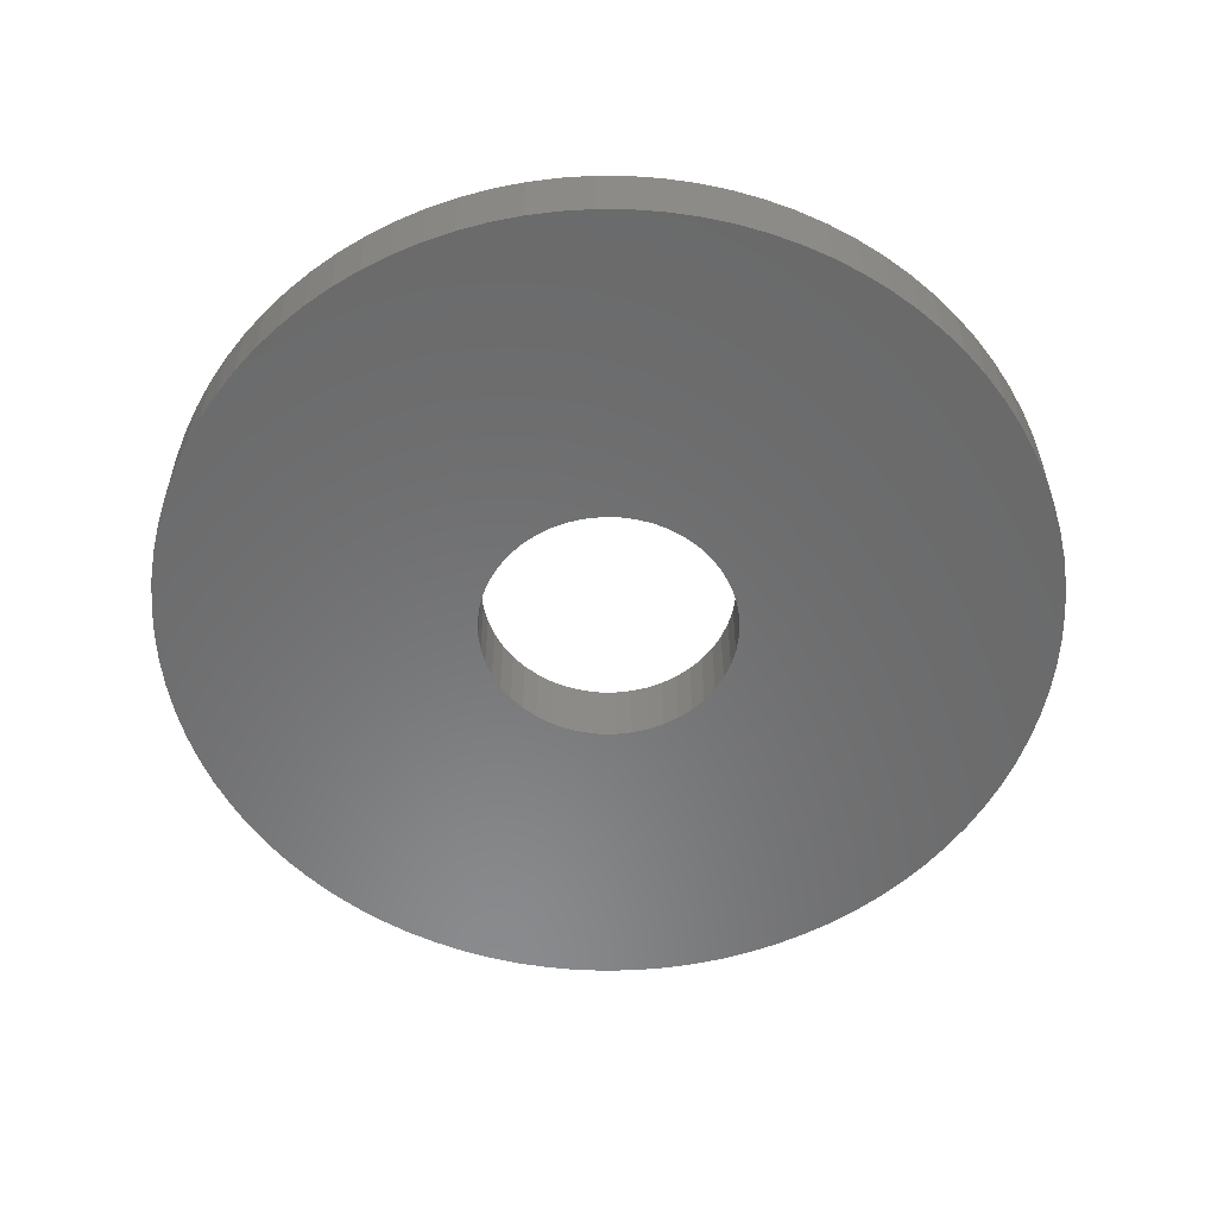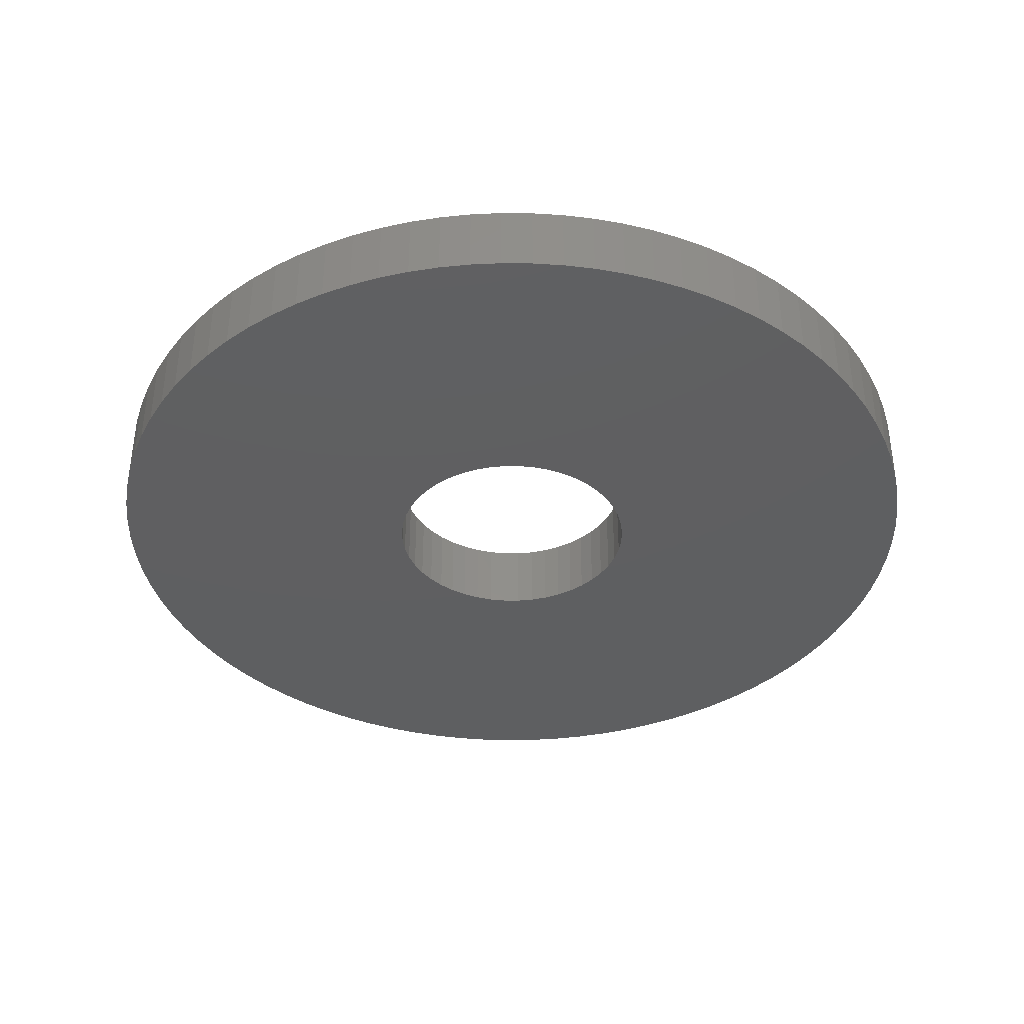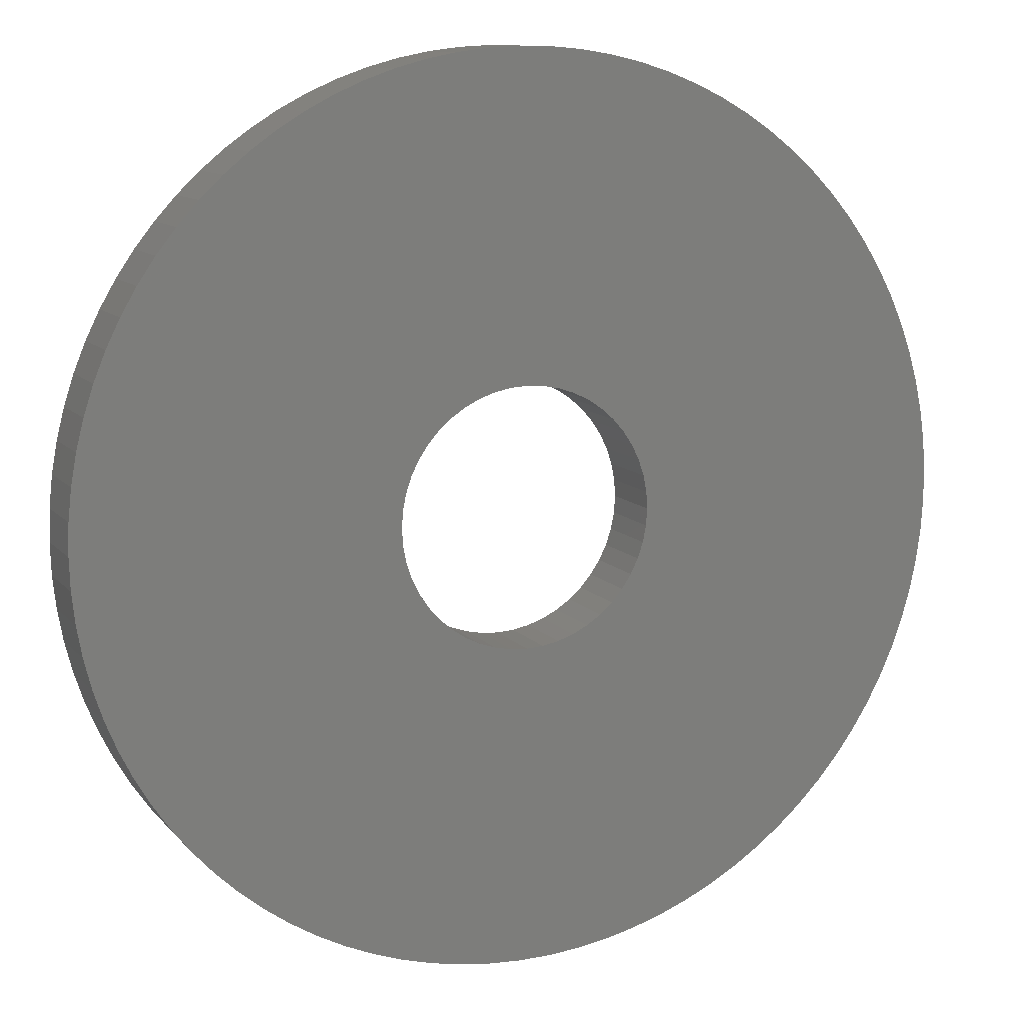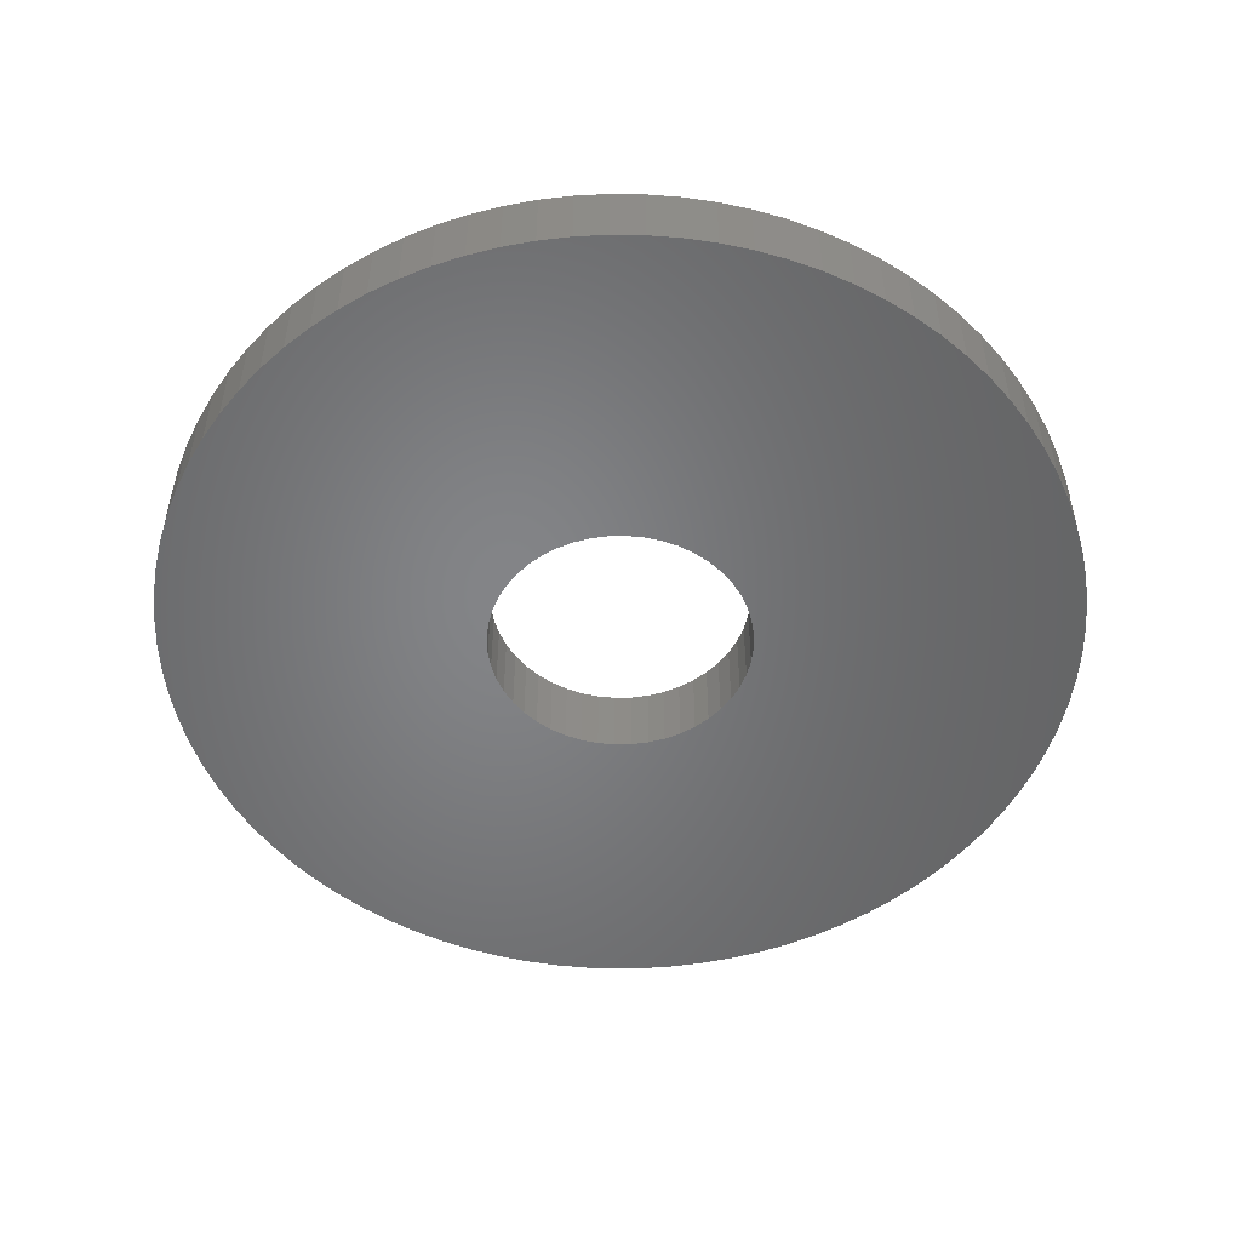
<metadata>
{"format":"stl","ext":"stl","renderer":"f3d","projection":"perspective","resolution":1024,"background":"white","views":[{"elev":-56.4,"azim":33.0,"up":"+Y"},{"elev":-38.4,"azim":93.4,"up":"+Y"},{"elev":11.0,"azim":-23.5,"up":"+Z"},{"elev":-51.9,"azim":117.5,"up":"+Y"}]}
</metadata>
<code>
# stl→obj: 274 verts, 548 faces
v -0.07138 0.0405 0.009398
v -0.07138 0 0.009398
v -0.072 0.0405 0
v -0.072 0 0
v -0.07138 0.0405 -0.009398
v -0.07138 0 -0.009398
v -0.06955 0.0405 -0.01863
v -0.06955 0 -0.01863
v -0.06652 0.0405 -0.02755
v -0.06652 0 -0.02755
v -0.06235 0.0405 -0.036
v -0.06235 0 -0.036
v -0.05712 0.0405 -0.04383
v -0.05712 0 -0.04383
v -0.05091 0.0405 -0.05091
v -0.05091 0 -0.05091
v -0.04383 0.0405 -0.05712
v -0.04383 0 -0.05712
v -0.036 0.0405 -0.06235
v -0.036 0 -0.06235
v -0.02755 0.0405 -0.06652
v -0.02755 0 -0.06652
v -0.01863 0.0405 -0.06955
v -0.01863 0 -0.06955
v -0.009398 0.0405 -0.07138
v -0.009398 0 -0.07138
v 0 0.0405 -0.072
v 0 0 -0.072
v 0.009398 0.0405 -0.07138
v 0.009398 0 -0.07138
v 0.01863 0.0405 -0.06955
v 0.01863 0 -0.06955
v 0.02755 0.0405 -0.06652
v 0.02755 0 -0.06652
v 0.036 0.0405 -0.06235
v 0.036 0 -0.06235
v 0.04383 0.0405 -0.05712
v 0.04383 0 -0.05712
v 0.05091 0.0405 -0.05091
v 0.05091 0 -0.05091
v 0.05712 0.0405 -0.04383
v 0.05712 0 -0.04383
v 0.06235 0.0405 -0.036
v 0.06235 0 -0.036
v 0.06652 0.0405 -0.02755
v 0.06652 0 -0.02755
v 0.06955 0.0405 -0.01863
v 0.06955 0 -0.01863
v 0.07138 0.0405 -0.009398
v 0.07138 0 -0.009398
v 0.072 0.0405 0
v 0.072 0 0
v 0.07138 0.0405 0.009398
v 0.07138 0 0.009398
v 0.06955 0.0405 0.01863
v 0.06955 0 0.01863
v 0.06652 0.0405 0.02755
v 0.06652 0 0.02755
v 0.06235 0.0405 0.036
v 0.06235 0 0.036
v 0.05712 0.0405 0.04383
v 0.05712 0 0.04383
v 0.05091 0.0405 0.05091
v 0.05091 0 0.05091
v 0.04383 0.0405 0.05712
v 0.04383 0 0.05712
v 0.036 0.0405 0.06235
v 0.036 0 0.06235
v 0.02755 0.0405 0.06652
v 0.02755 0 0.06652
v 0.01863 0.0405 0.06955
v 0.01863 0 0.06955
v 0.009398 0.0405 0.07138
v 0.009398 0 0.07138
v 0 0.0405 0.072
v 0 0 0.072
v -0.009398 0.0405 0.07138
v -0.009398 0 0.07138
v -0.01863 0.0405 0.06955
v -0.01863 0 0.06955
v -0.02755 0.0405 0.06652
v -0.02755 0 0.06652
v -0.036 0.0405 0.06235
v -0.036 0 0.06235
v -0.04383 0.0405 0.05712
v -0.04383 0 0.05712
v -0.05091 0.0405 0.05091
v -0.05091 0 0.05091
v -0.05712 0.0405 0.04383
v -0.05712 0 0.04383
v -0.06235 0.0405 0.036
v -0.06235 0 0.036
v -0.06652 0.0405 0.02755
v -0.06652 0 0.02755
v -0.06955 0.0405 0.01863
v -0.06955 0 0.01863
v -0.2494 0.0405 -0.01764
v -0.2494 0 -0.01764
v -0.25 0.0405 0
v -0.25 0 0
v -0.2494 0.0405 0.01764
v -0.2494 0 0.01764
v -0.2475 0.0405 0.03518
v -0.2475 0 0.03518
v -0.2444 0.0405 0.05255
v -0.2444 0 0.05255
v -0.2401 0.0405 0.06966
v -0.2401 0 0.06966
v -0.2346 0.0405 0.08643
v -0.2346 0 0.08643
v -0.2279 0.0405 0.1028
v -0.2279 0 0.1028
v -0.2201 0.0405 0.1186
v -0.2201 0 0.1186
v -0.2112 0.0405 0.1338
v -0.2112 0 0.1338
v -0.2012 0.0405 0.1484
v -0.2012 0 0.1484
v -0.1902 0.0405 0.1622
v -0.1902 0 0.1622
v -0.1783 0.0405 0.1752
v -0.1783 0 0.1752
v -0.1655 0.0405 0.1874
v -0.1655 0 0.1874
v -0.1519 0.0405 0.1986
v -0.1519 0 0.1986
v -0.1375 0.0405 0.2088
v -0.1375 0 0.2088
v -0.1224 0.0405 0.218
v -0.1224 0 0.218
v -0.1068 0.0405 0.2261
v -0.1068 0 0.2261
v -0.09055 0.0405 0.233
v -0.09055 0 0.233
v -0.07389 0.0405 0.2388
v -0.07389 0 0.2388
v -0.05686 0.0405 0.2434
v -0.05686 0 0.2434
v -0.03954 0.0405 0.2469
v -0.03954 0 0.2469
v -0.02203 0.0405 0.249
v -0.02203 0 0.249
v -0.004412 0.0405 0.25
v -0.004412 0 0.25
v 0.01323 0.0405 0.2497
v 0.01323 0 0.2497
v 0.03081 0.0405 0.2481
v 0.03081 0 0.2481
v 0.04823 0.0405 0.2453
v 0.04823 0 0.2453
v 0.06542 0.0405 0.2413
v 0.06542 0 0.2413
v 0.08227 0.0405 0.2361
v 0.08227 0 0.2361
v 0.09872 0.0405 0.2297
v 0.09872 0 0.2297
v 0.1147 0.0405 0.2221
v 0.1147 0 0.2221
v 0.1301 0.0405 0.2135
v 0.1301 0 0.2135
v 0.1448 0.0405 0.2038
v 0.1448 0 0.2038
v 0.1588 0.0405 0.1931
v 0.1588 0 0.1931
v 0.172 0.0405 0.1814
v 0.172 0 0.1814
v 0.1844 0.0405 0.1688
v 0.1844 0 0.1688
v 0.1958 0.0405 0.1554
v 0.1958 0 0.1554
v 0.2063 0.0405 0.1412
v 0.2063 0 0.1412
v 0.2158 0.0405 0.1263
v 0.2158 0 0.1263
v 0.2241 0.0405 0.1107
v 0.2241 0 0.1107
v 0.2314 0.0405 0.09465
v 0.2314 0 0.09465
v 0.2375 0.0405 0.07809
v 0.2375 0 0.07809
v 0.2424 0.0405 0.06115
v 0.2424 0 0.06115
v 0.2461 0.0405 0.0439
v 0.2461 0 0.0439
v 0.2486 0.0405 0.02643
v 0.2486 0 0.02643
v 0.2498 0.0405 0.008823
v 0.2498 0 0.008823
v 0.2498 0.0405 -0.008823
v 0.2498 0 -0.008823
v 0.2486 0.0405 -0.02643
v 0.2486 0 -0.02643
v 0.2461 0.0405 -0.0439
v 0.2461 0 -0.0439
v 0.2424 0.0405 -0.06115
v 0.2424 0 -0.06115
v 0.2375 0.0405 -0.07809
v 0.2375 0 -0.07809
v 0.2314 0.0405 -0.09465
v 0.2314 0 -0.09465
v 0.2241 0.0405 -0.1107
v 0.2241 0 -0.1107
v 0.2158 0.0405 -0.1263
v 0.2158 0 -0.1263
v 0.2063 0.0405 -0.1412
v 0.2063 0 -0.1412
v 0.1958 0.0405 -0.1554
v 0.1958 0 -0.1554
v 0.1844 0.0405 -0.1688
v 0.1844 0 -0.1688
v 0.172 0.0405 -0.1814
v 0.172 0 -0.1814
v 0.1588 0.0405 -0.1931
v 0.1588 0 -0.1931
v 0.1448 0.0405 -0.2038
v 0.1448 0 -0.2038
v 0.1301 0.0405 -0.2135
v 0.1301 0 -0.2135
v 0.1147 0.0405 -0.2221
v 0.1147 0 -0.2221
v 0.09872 0.0405 -0.2297
v 0.09872 0 -0.2297
v 0.08227 0.0405 -0.2361
v 0.08227 0 -0.2361
v 0.06542 0.0405 -0.2413
v 0.06542 0 -0.2413
v 0.04823 0.0405 -0.2453
v 0.04823 0 -0.2453
v 0.03081 0.0405 -0.2481
v 0.03081 0 -0.2481
v 0.01323 0.0405 -0.2497
v 0.01323 0 -0.2497
v -0.004412 0.0405 -0.25
v -0.004412 0 -0.25
v -0.02203 0.0405 -0.249
v -0.02203 0 -0.249
v -0.03954 0.0405 -0.2469
v -0.03954 0 -0.2469
v -0.05686 0.0405 -0.2434
v -0.05686 0 -0.2434
v -0.07389 0.0405 -0.2388
v -0.07389 0 -0.2388
v -0.09055 0.0405 -0.233
v -0.09055 0 -0.233
v -0.1068 0.0405 -0.2261
v -0.1068 0 -0.2261
v -0.1224 0.0405 -0.218
v -0.1224 0 -0.218
v -0.1375 0.0405 -0.2088
v -0.1375 0 -0.2088
v -0.1519 0.0405 -0.1986
v -0.1519 0 -0.1986
v -0.1655 0.0405 -0.1874
v -0.1655 0 -0.1874
v -0.1783 0.0405 -0.1752
v -0.1783 0 -0.1752
v -0.1902 0.0405 -0.1622
v -0.1902 0 -0.1622
v -0.2012 0.0405 -0.1484
v -0.2012 0 -0.1484
v -0.2112 0.0405 -0.1338
v -0.2112 0 -0.1338
v -0.2201 0.0405 -0.1186
v -0.2201 0 -0.1186
v -0.2279 0.0405 -0.1028
v -0.2279 0 -0.1028
v -0.2346 0.0405 -0.08643
v -0.2346 0 -0.08643
v -0.2401 0.0405 -0.06966
v -0.2401 0 -0.06966
v -0.2444 0.0405 -0.05255
v -0.2444 0 -0.05255
v -0.2475 0.0405 -0.03518
v -0.2475 0 -0.03518
f 1 2 3
f 3 2 4
f 3 4 5
f 5 4 6
f 5 6 7
f 7 6 8
f 7 8 9
f 9 8 10
f 9 10 11
f 11 10 12
f 11 12 13
f 13 12 14
f 13 14 15
f 15 14 16
f 15 16 17
f 17 16 18
f 17 18 19
f 19 18 20
f 19 20 21
f 21 20 22
f 21 22 23
f 23 22 24
f 23 24 25
f 25 24 26
f 25 26 27
f 27 26 28
f 27 28 29
f 29 28 30
f 29 30 31
f 31 30 32
f 31 32 33
f 33 32 34
f 33 34 35
f 35 34 36
f 35 36 37
f 37 36 38
f 37 38 39
f 39 38 40
f 39 40 41
f 41 40 42
f 41 42 43
f 43 42 44
f 43 44 45
f 45 44 46
f 45 46 47
f 47 46 48
f 47 48 49
f 49 48 50
f 49 50 51
f 51 50 52
f 51 52 53
f 53 52 54
f 53 54 55
f 55 54 56
f 55 56 57
f 57 56 58
f 57 58 59
f 59 58 60
f 59 60 61
f 61 60 62
f 61 62 63
f 63 62 64
f 63 64 65
f 65 64 66
f 65 66 67
f 67 66 68
f 67 68 69
f 69 68 70
f 69 70 71
f 71 70 72
f 71 72 73
f 73 72 74
f 73 74 75
f 75 74 76
f 75 76 77
f 77 76 78
f 77 78 79
f 79 78 80
f 79 80 81
f 81 80 82
f 81 82 83
f 83 82 84
f 83 84 85
f 85 84 86
f 85 86 87
f 87 86 88
f 87 88 89
f 89 88 90
f 89 90 91
f 91 90 92
f 91 92 93
f 93 92 94
f 93 94 95
f 95 94 96
f 95 96 1
f 1 96 2
f 97 98 99
f 99 98 100
f 99 100 101
f 101 100 102
f 101 102 103
f 103 102 104
f 103 104 105
f 105 104 106
f 105 106 107
f 107 106 108
f 107 108 109
f 109 108 110
f 109 110 111
f 111 110 112
f 111 112 113
f 113 112 114
f 113 114 115
f 115 114 116
f 115 116 117
f 117 116 118
f 117 118 119
f 119 118 120
f 119 120 121
f 121 120 122
f 121 122 123
f 123 122 124
f 123 124 125
f 125 124 126
f 125 126 127
f 127 126 128
f 127 128 129
f 129 128 130
f 129 130 131
f 131 130 132
f 131 132 133
f 133 132 134
f 133 134 135
f 135 134 136
f 135 136 137
f 137 136 138
f 137 138 139
f 139 138 140
f 139 140 141
f 141 140 142
f 141 142 143
f 143 142 144
f 143 144 145
f 145 144 146
f 145 146 147
f 147 146 148
f 147 148 149
f 149 148 150
f 149 150 151
f 151 150 152
f 151 152 153
f 153 152 154
f 153 154 155
f 155 154 156
f 155 156 157
f 157 156 158
f 157 158 159
f 159 158 160
f 159 160 161
f 161 160 162
f 161 162 163
f 163 162 164
f 163 164 165
f 165 164 166
f 165 166 167
f 167 166 168
f 167 168 169
f 169 168 170
f 169 170 171
f 171 170 172
f 171 172 173
f 173 172 174
f 173 174 175
f 175 174 176
f 175 176 177
f 177 176 178
f 177 178 179
f 179 178 180
f 179 180 181
f 181 180 182
f 181 182 183
f 183 182 184
f 183 184 185
f 185 184 186
f 185 186 187
f 187 186 188
f 187 188 189
f 189 188 190
f 189 190 191
f 191 190 192
f 191 192 193
f 193 192 194
f 193 194 195
f 195 194 196
f 195 196 197
f 197 196 198
f 197 198 199
f 199 198 200
f 199 200 201
f 201 200 202
f 201 202 203
f 203 202 204
f 203 204 205
f 205 204 206
f 205 206 207
f 207 206 208
f 207 208 209
f 209 208 210
f 209 210 211
f 211 210 212
f 211 212 213
f 213 212 214
f 213 214 215
f 215 214 216
f 215 216 217
f 217 216 218
f 217 218 219
f 219 218 220
f 219 220 221
f 221 220 222
f 221 222 223
f 223 222 224
f 223 224 225
f 225 224 226
f 225 226 227
f 227 226 228
f 227 228 229
f 229 228 230
f 229 230 231
f 231 230 232
f 231 232 233
f 233 232 234
f 233 234 235
f 235 234 236
f 235 236 237
f 237 236 238
f 237 238 239
f 239 238 240
f 239 240 241
f 241 240 242
f 241 242 243
f 243 242 244
f 243 244 245
f 245 244 246
f 245 246 247
f 247 246 248
f 247 248 249
f 249 248 250
f 249 250 251
f 251 250 252
f 251 252 253
f 253 252 254
f 253 254 255
f 255 254 256
f 255 256 257
f 257 256 258
f 257 258 259
f 259 258 260
f 259 260 261
f 261 260 262
f 261 262 263
f 263 262 264
f 263 264 265
f 265 264 266
f 265 266 267
f 267 266 268
f 267 268 269
f 269 268 270
f 269 270 271
f 271 270 272
f 271 272 273
f 273 272 274
f 273 274 97
f 97 274 98
f 5 97 3
f 3 97 99
f 3 99 101
f 7 271 5
f 5 271 273
f 5 273 97
f 9 267 7
f 7 267 269
f 7 269 271
f 267 9 265
f 265 9 11
f 265 11 263
f 263 11 261
f 261 11 13
f 261 13 259
f 259 13 257
f 257 13 15
f 257 15 255
f 255 15 253
f 253 15 17
f 253 17 251
f 251 17 249
f 249 17 19
f 249 19 247
f 247 19 245
f 245 19 21
f 245 21 243
f 243 21 241
f 241 21 23
f 241 23 239
f 239 23 25
f 239 25 237
f 237 25 235
f 235 25 27
f 235 27 233
f 233 27 231
f 231 27 29
f 231 29 229
f 229 29 227
f 227 29 31
f 227 31 225
f 225 31 223
f 223 31 33
f 223 33 221
f 221 33 219
f 219 33 35
f 219 35 217
f 217 35 215
f 215 35 37
f 215 37 213
f 213 37 39
f 213 39 211
f 211 39 209
f 209 39 41
f 209 41 207
f 207 41 205
f 205 41 43
f 205 43 203
f 203 43 201
f 201 43 45
f 201 45 199
f 199 45 197
f 197 45 47
f 197 47 195
f 195 47 193
f 193 47 49
f 193 49 191
f 191 49 189
f 189 49 51
f 189 51 187
f 187 51 53
f 187 53 185
f 185 53 183
f 183 53 55
f 183 55 181
f 181 55 179
f 179 55 57
f 179 57 177
f 177 57 175
f 175 57 59
f 175 59 61
f 61 63 175
f 175 63 65
f 175 65 67
f 67 69 175
f 175 69 173
f 173 69 171
f 171 69 169
f 169 69 167
f 167 69 71
f 167 71 165
f 165 71 163
f 163 71 161
f 161 71 159
f 159 71 157
f 157 71 155
f 155 71 153
f 153 71 151
f 151 71 149
f 149 71 73
f 149 73 147
f 147 73 145
f 145 73 75
f 145 75 143
f 143 75 141
f 141 75 77
f 141 77 139
f 139 77 137
f 137 77 79
f 137 79 135
f 135 79 81
f 135 81 133
f 133 81 131
f 131 81 83
f 131 83 129
f 129 83 127
f 127 83 85
f 127 85 125
f 125 85 123
f 123 85 87
f 123 87 121
f 121 87 119
f 119 87 89
f 119 89 117
f 117 89 115
f 115 89 91
f 115 91 113
f 113 91 111
f 111 91 93
f 111 93 109
f 109 93 95
f 109 95 107
f 107 95 105
f 105 95 1
f 105 1 103
f 103 1 101
f 101 1 3
f 2 102 4
f 4 102 100
f 4 100 98
f 96 106 2
f 2 106 104
f 2 104 102
f 94 110 96
f 96 110 108
f 96 108 106
f 110 94 112
f 112 94 92
f 112 92 114
f 114 92 116
f 116 92 90
f 116 90 118
f 118 90 120
f 120 90 88
f 120 88 122
f 122 88 124
f 124 88 86
f 124 86 126
f 126 86 128
f 128 86 84
f 128 84 130
f 130 84 132
f 132 84 82
f 132 82 134
f 134 82 136
f 136 82 80
f 136 80 138
f 138 80 78
f 138 78 140
f 140 78 142
f 142 78 76
f 142 76 144
f 144 76 146
f 146 76 74
f 146 74 148
f 148 74 150
f 150 74 72
f 150 72 152
f 152 72 154
f 154 72 156
f 156 72 158
f 158 72 160
f 160 72 162
f 162 72 164
f 164 72 166
f 166 72 168
f 168 72 170
f 170 72 172
f 172 72 174
f 174 72 70
f 174 70 68
f 68 66 174
f 174 66 64
f 174 64 176
f 176 64 62
f 176 62 60
f 60 58 176
f 176 58 178
f 178 58 180
f 180 58 56
f 180 56 182
f 182 56 184
f 184 56 54
f 184 54 186
f 186 54 188
f 188 54 52
f 188 52 190
f 190 52 50
f 190 50 192
f 192 50 194
f 194 50 48
f 194 48 196
f 196 48 198
f 198 48 46
f 198 46 200
f 200 46 202
f 202 46 44
f 202 44 204
f 204 44 206
f 206 44 42
f 206 42 208
f 208 42 210
f 210 42 40
f 210 40 212
f 212 40 214
f 214 40 38
f 214 38 216
f 216 38 36
f 216 36 218
f 218 36 220
f 220 36 34
f 220 34 222
f 222 34 224
f 224 34 32
f 224 32 226
f 226 32 228
f 228 32 30
f 228 30 230
f 230 30 232
f 232 30 28
f 232 28 234
f 234 28 236
f 236 28 26
f 236 26 238
f 238 26 240
f 240 26 24
f 240 24 242
f 242 24 22
f 242 22 244
f 244 22 246
f 246 22 20
f 246 20 248
f 248 20 250
f 250 20 18
f 250 18 252
f 252 18 254
f 254 18 16
f 254 16 256
f 256 16 258
f 258 16 14
f 258 14 260
f 260 14 262
f 262 14 12
f 262 12 264
f 264 12 266
f 266 12 10
f 266 10 268
f 268 10 8
f 268 8 270
f 270 8 272
f 272 8 6
f 272 6 274
f 274 6 98
f 98 6 4

</code>
